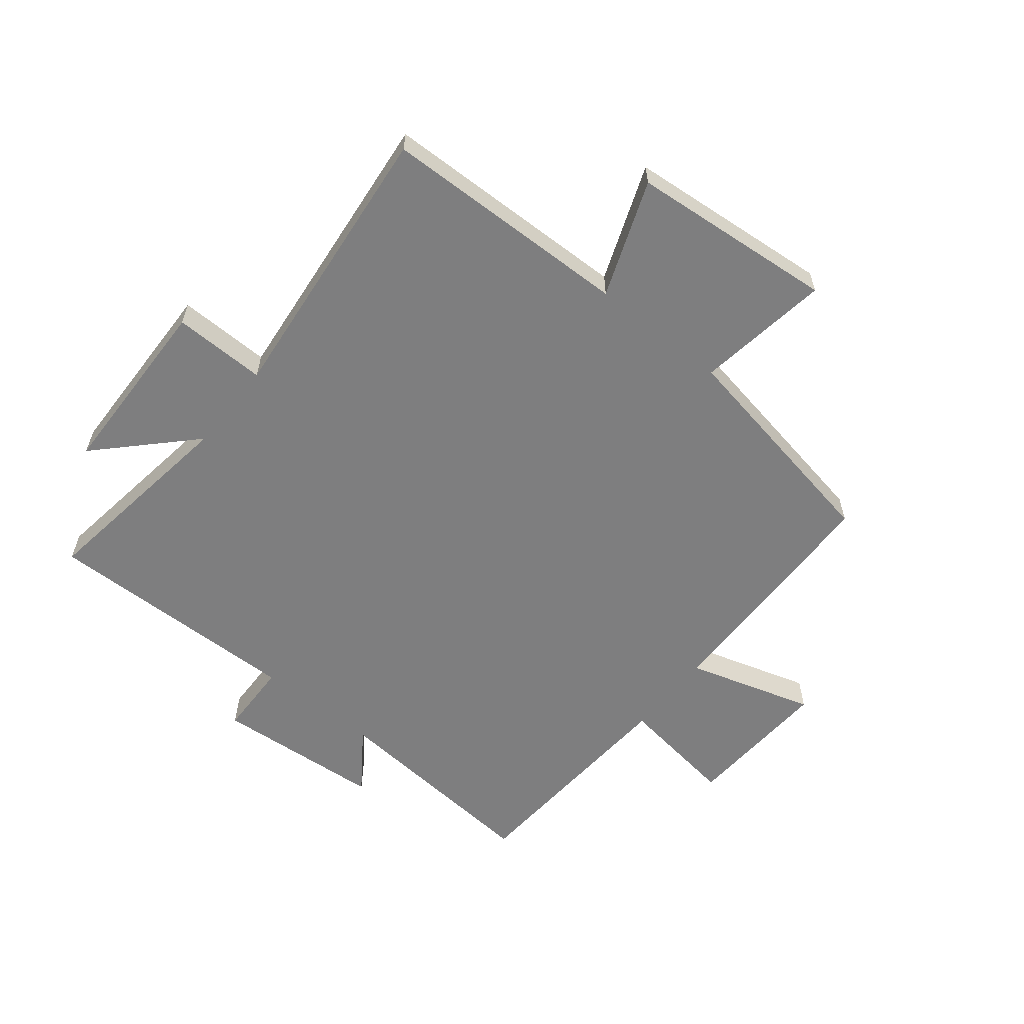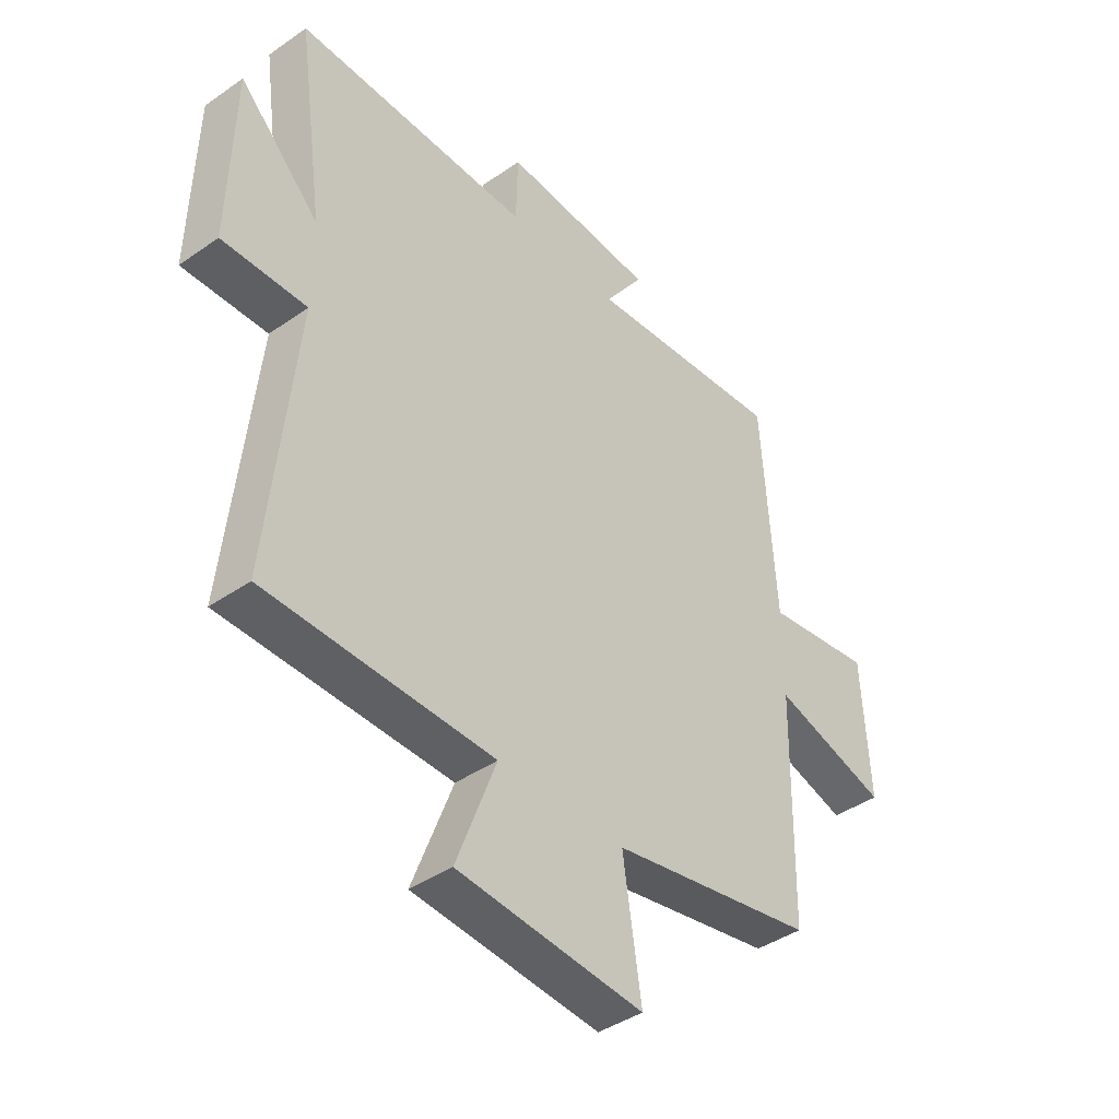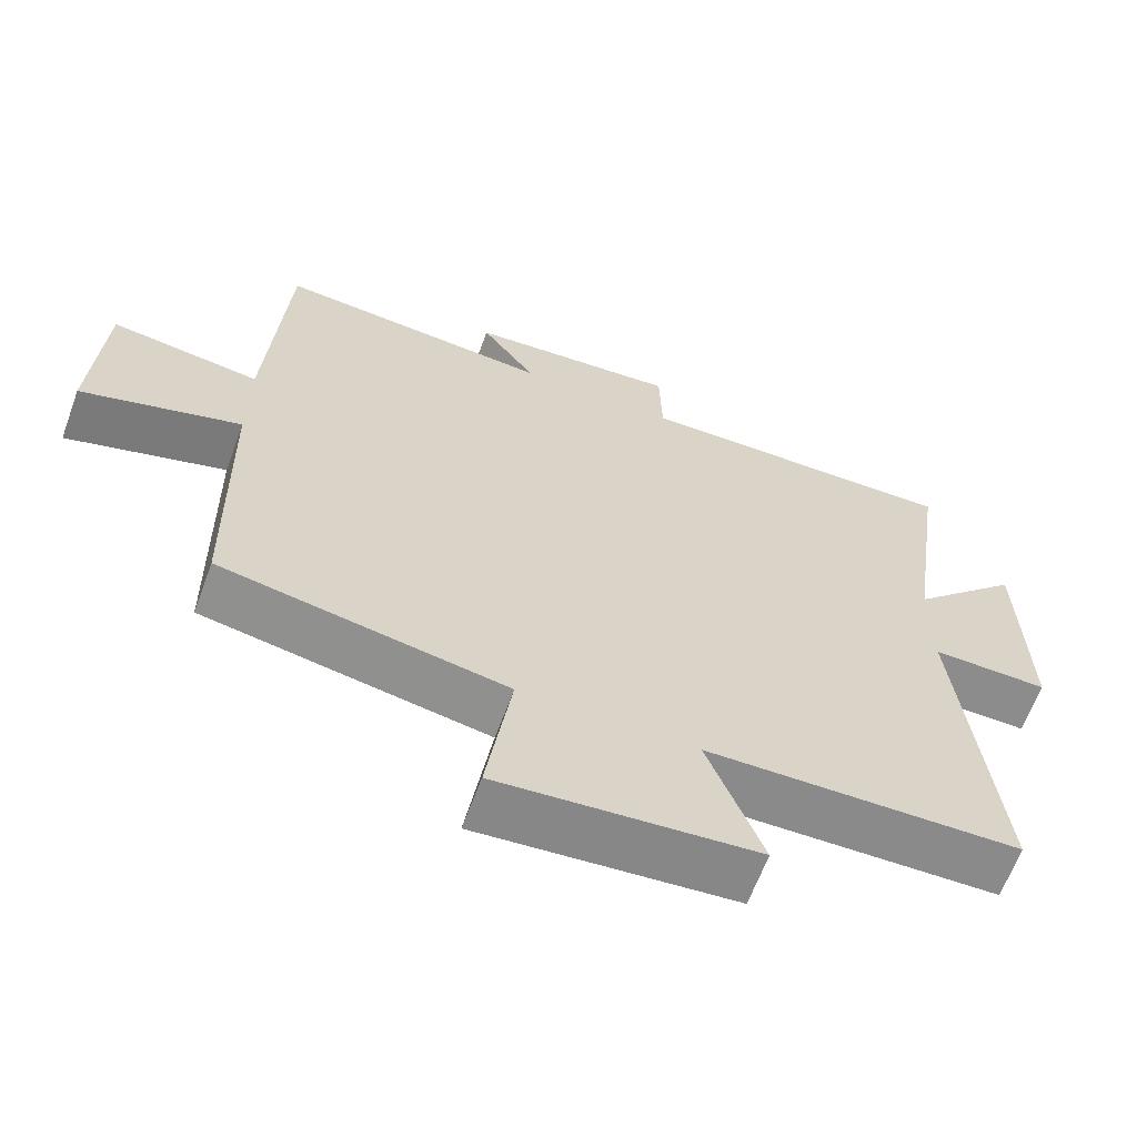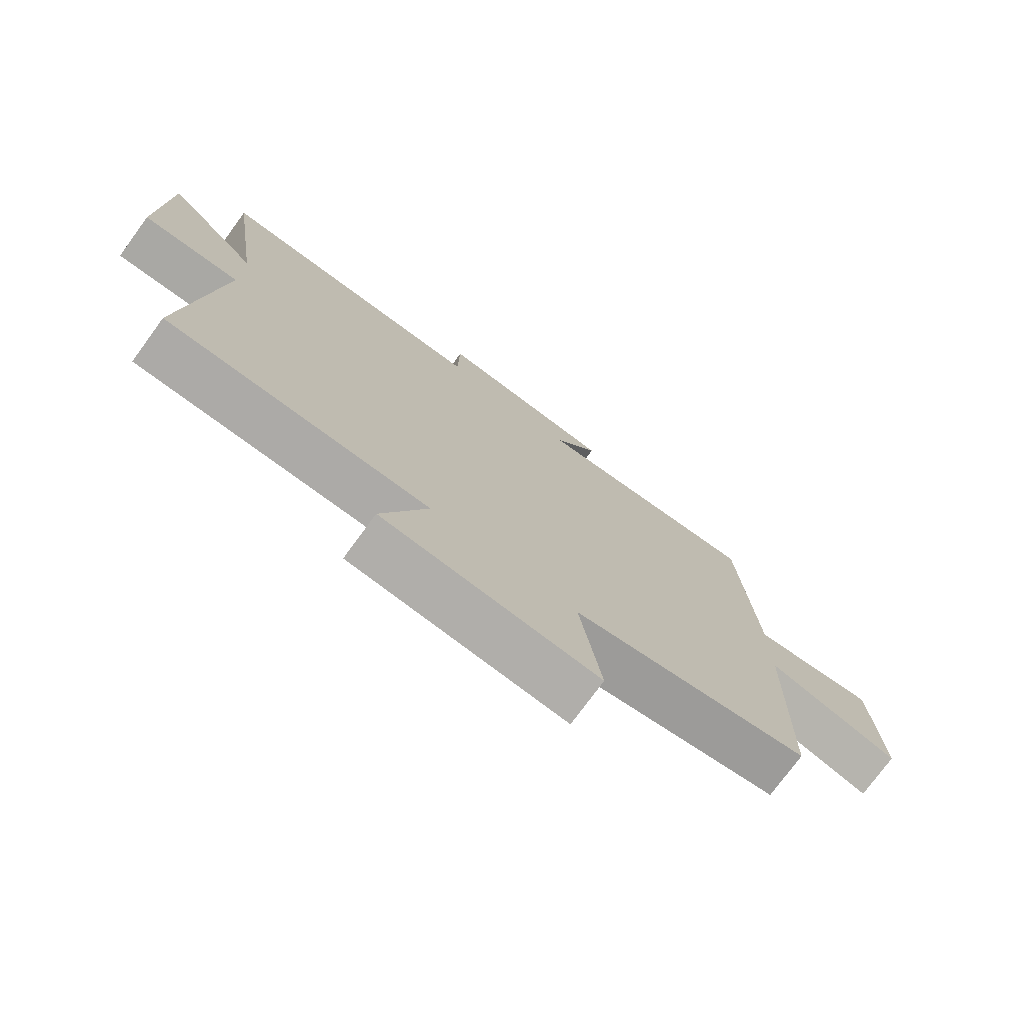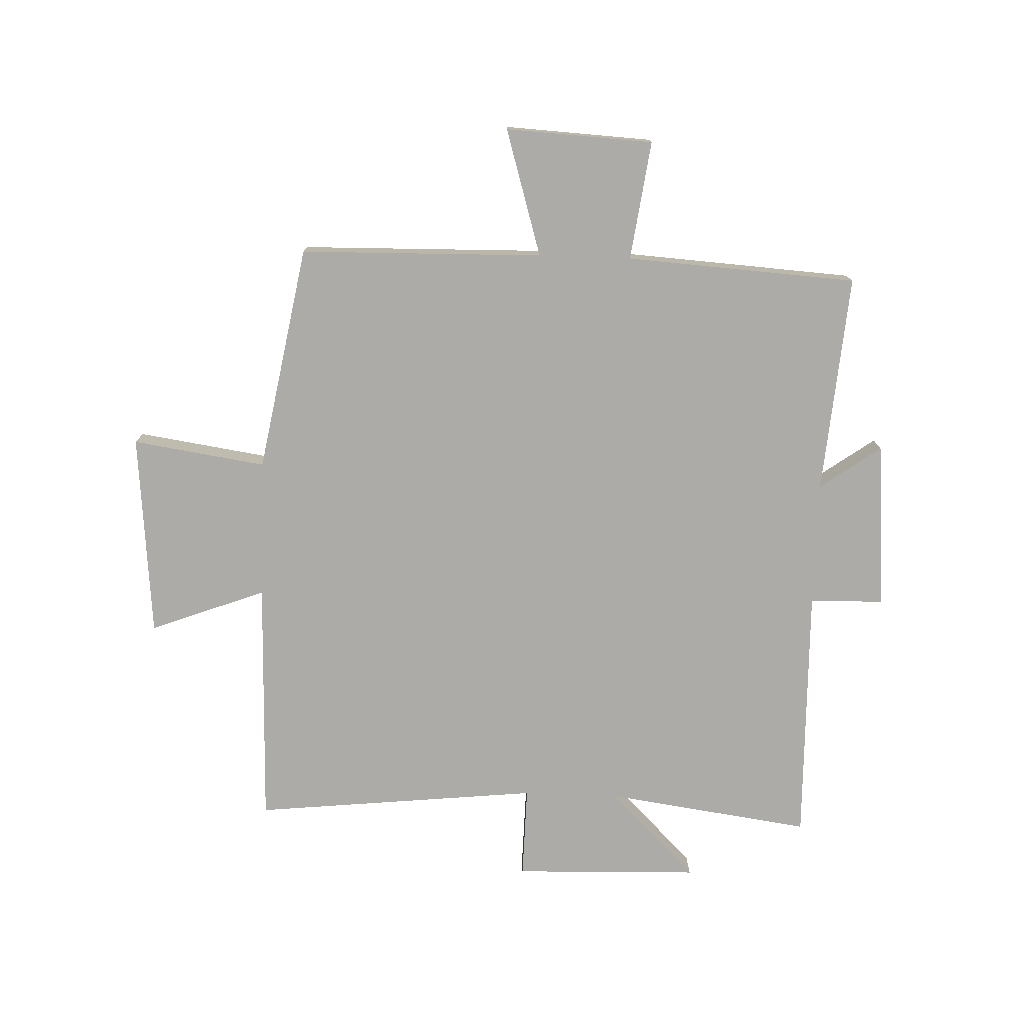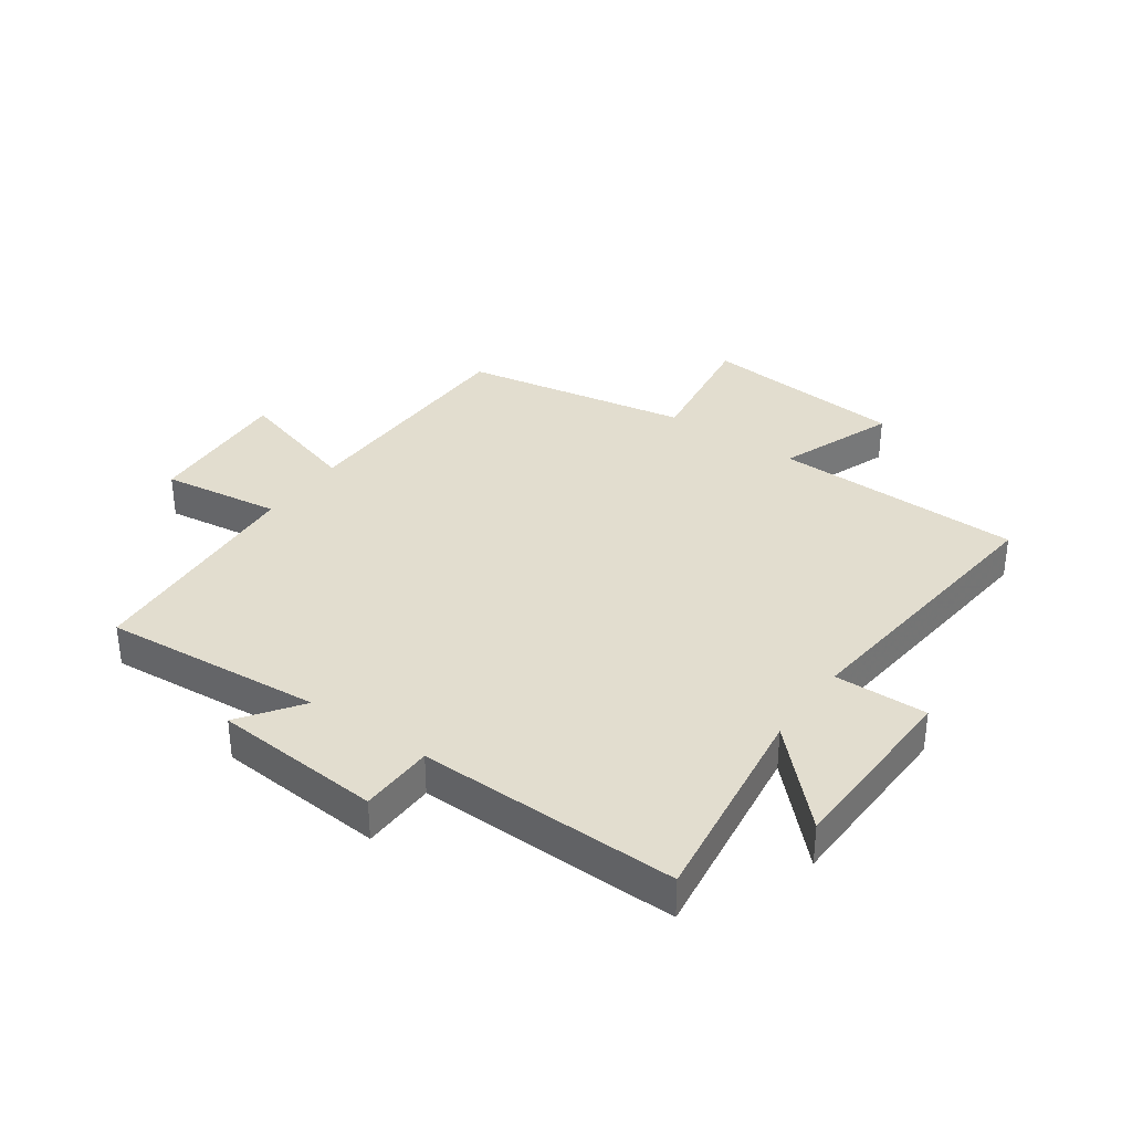
<metadata>
{"format":"obj","ext":"obj","renderer":"f3d","projection":"perspective","resolution":1024,"background":"white","views":[{"elev":-59.5,"azim":141.3,"up":"+Y"},{"elev":-41.3,"azim":130.2,"up":"+Z"},{"elev":-63.9,"azim":-20.2,"up":"+Z"},{"elev":-75.5,"azim":143.8,"up":"+Z"},{"elev":-76.2,"azim":-91.9,"up":"+Y"},{"elev":34.8,"azim":35.3,"up":"+Y"}]}
</metadata>
<code>
v -0.493 0.07 -0.43
v -0.5 0.07 -0.018
v -0.715 0.07 -0.082
v -0.701 0.07 0.168
v -0.5 0.07 0.14
v -0.474 0.07 0.531
v -0.103 0.07 0.5
v -0.176 0.07 0.603
v 0.108 0.07 0.625
v 0.111 0.07 0.5
v 0.55 0.07 0.508
v 0.5 0.07 0.155
v 0.649 0.07 0.306
v 0.657 0.07 -0.008
v 0.5 0.07 -0.005
v 0.55 0.07 -0.491
v 0.128 0.07 -0.5
v 0.202 0.07 -0.696
v -0.144 0.07 -0.726
v -0.11 0.07 -0.5
v -0.493 0 -0.43
v -0.5 0 -0.018
v -0.715 0 -0.082
v -0.701 0 0.168
v -0.5 0 0.14
v -0.474 0 0.531
v -0.103 0 0.5
v -0.176 0 0.603
v 0.108 0 0.625
v 0.111 0 0.5
v 0.55 0 0.508
v 0.5 0 0.155
v 0.649 0 0.306
v 0.657 0 -0.008
v 0.5 0 -0.005
v 0.55 0 -0.491
v 0.128 0 -0.5
v 0.202 0 -0.696
v -0.144 0 -0.726
v -0.11 0 -0.5
f 17 18 19 20
f 15 16 17 20
f 15 20 1 2
f 12 13 14 15
f 12 15 2
f 10 11 12 2
f 7 8 9 10
f 7 10 2 3
f 5 6 7
f 5 7 3
f 3 4 5
f 40 39 38 37
f 40 37 36 35
f 22 21 40 35
f 35 34 33 32
f 22 35 32
f 22 32 31 30
f 30 29 28 27
f 23 22 30 27
f 27 26 25
f 23 27 25
f 25 24 23
f 1 21 22 2
f 2 22 23 3
f 3 23 24 4
f 4 24 25 5
f 5 25 26 6
f 6 26 27 7
f 7 27 28 8
f 8 28 29 9
f 9 29 30 10
f 10 30 31 11
f 11 31 32 12
f 12 32 33 13
f 13 33 34 14
f 14 34 35 15
f 15 35 36 16
f 16 36 37 17
f 17 37 38 18
f 18 38 39 19
f 19 39 40 20
f 20 40 21 1

</code>
